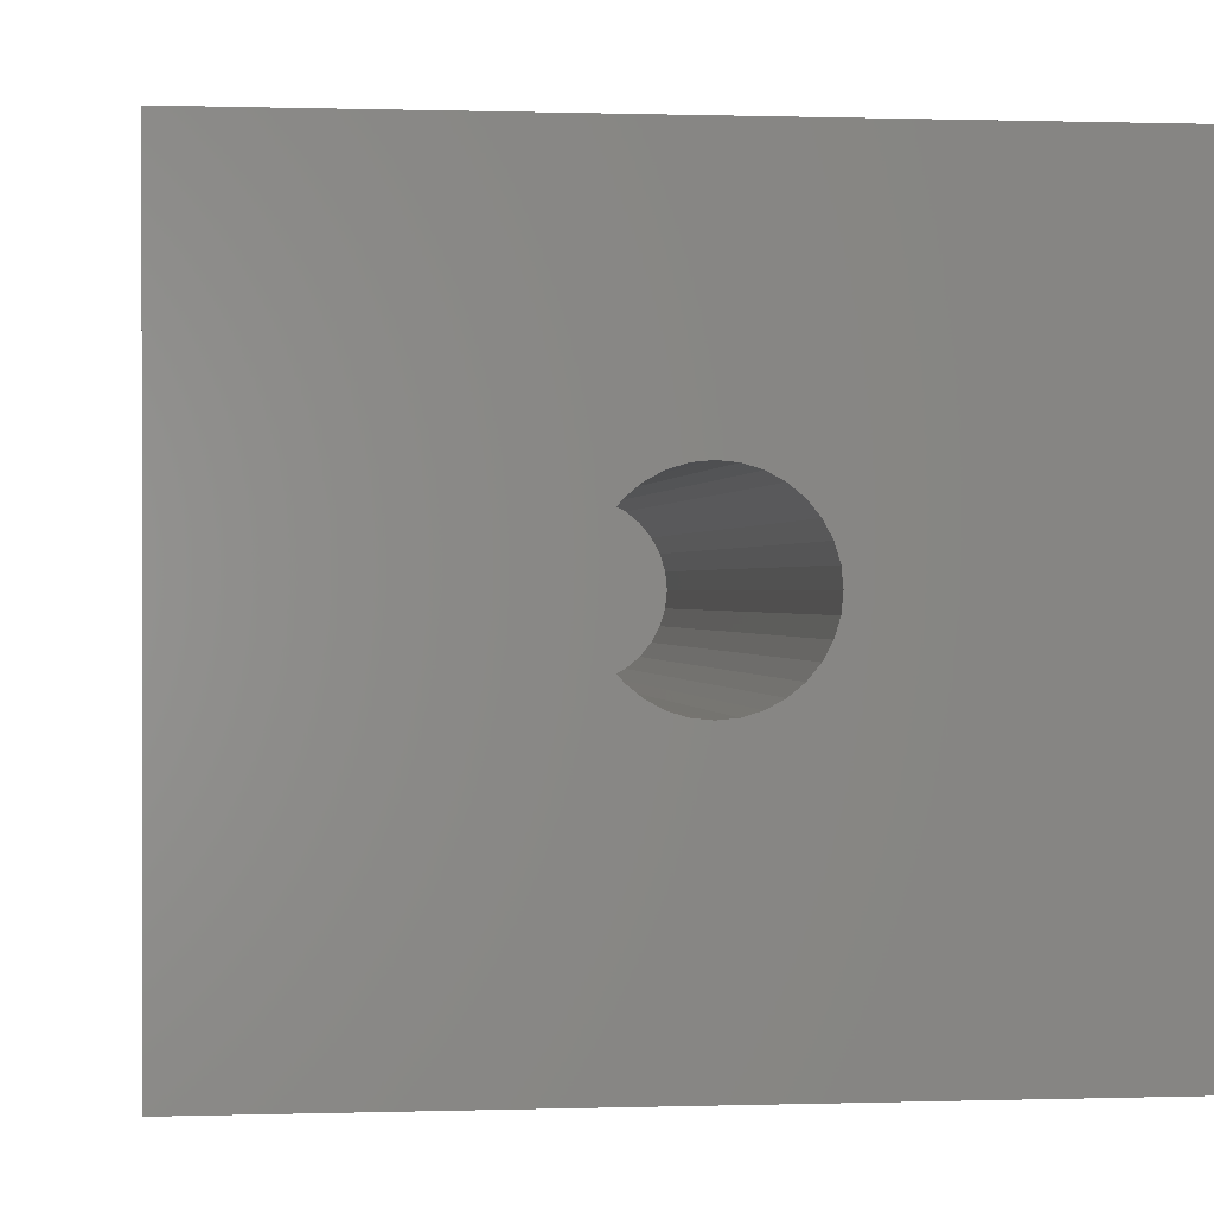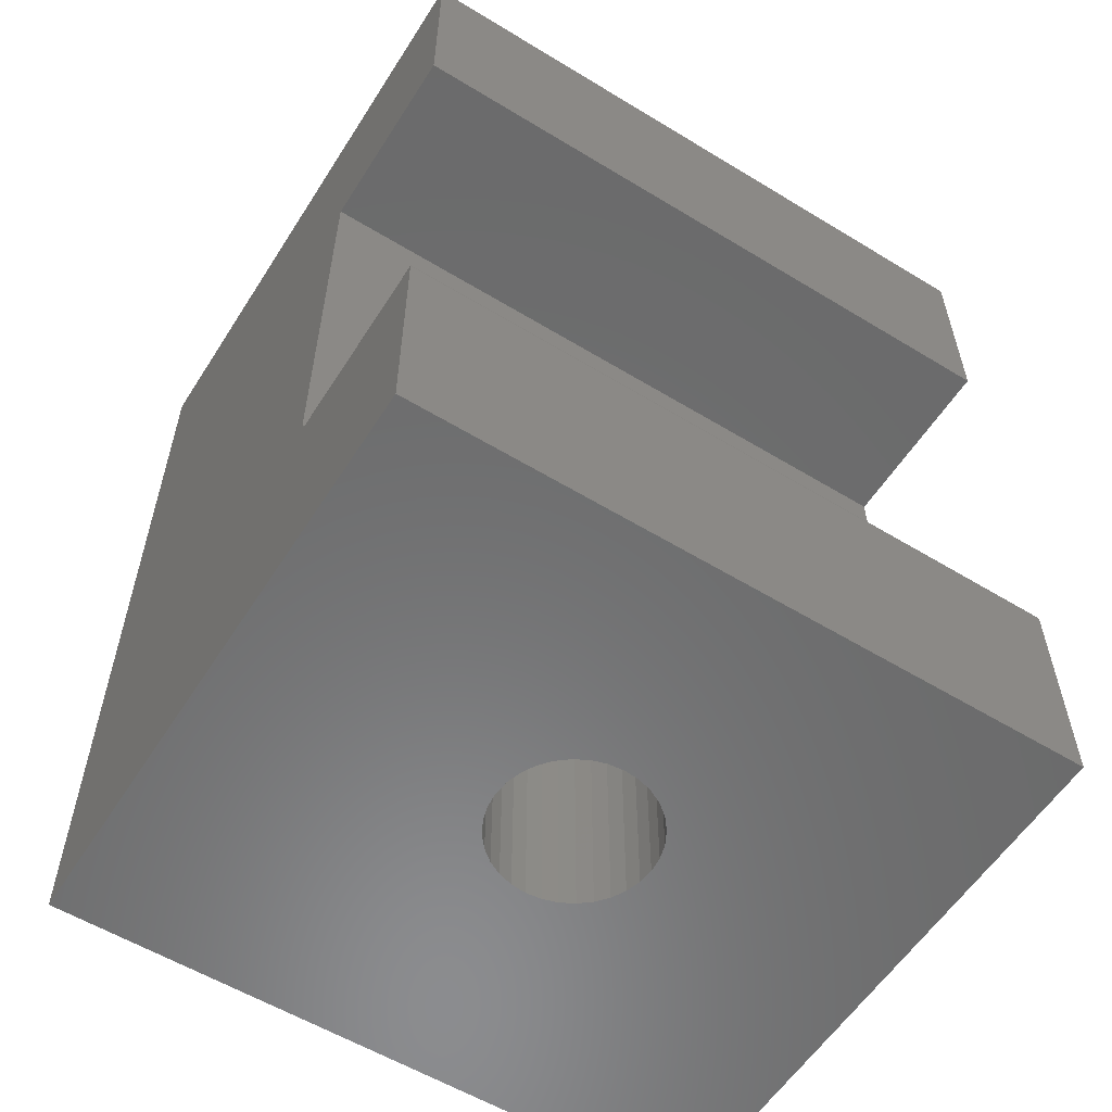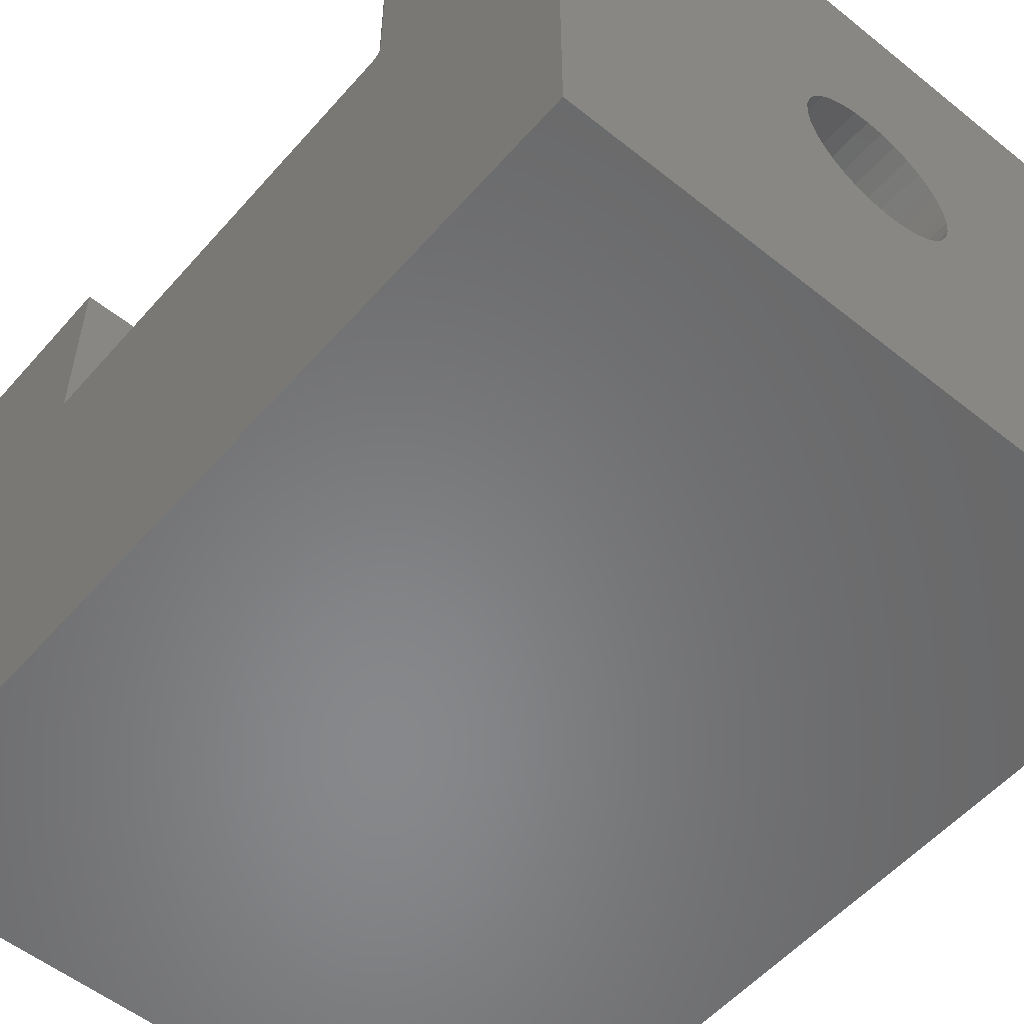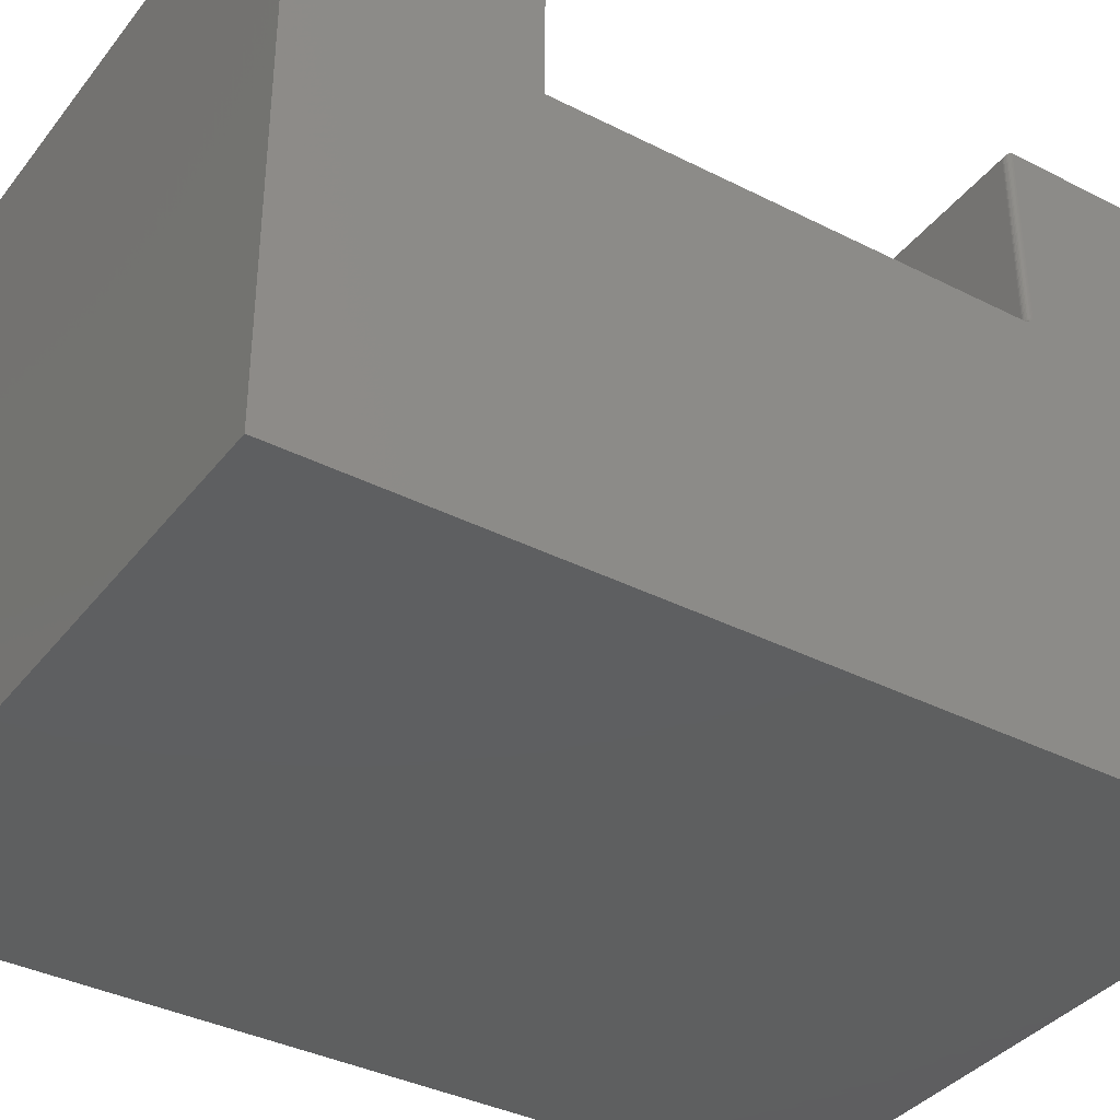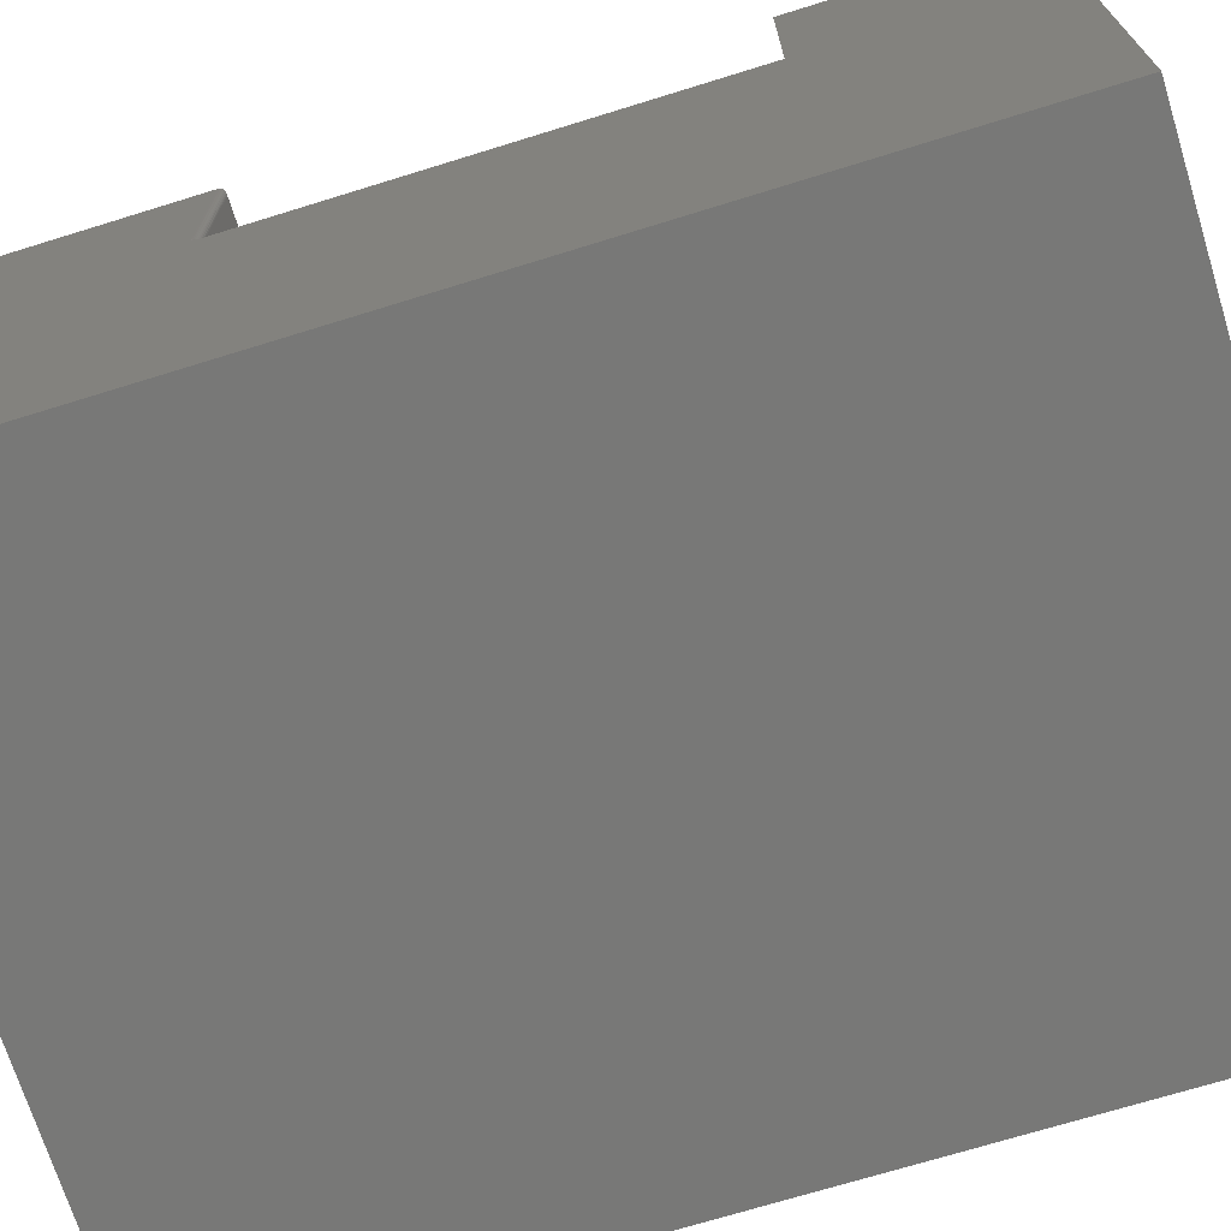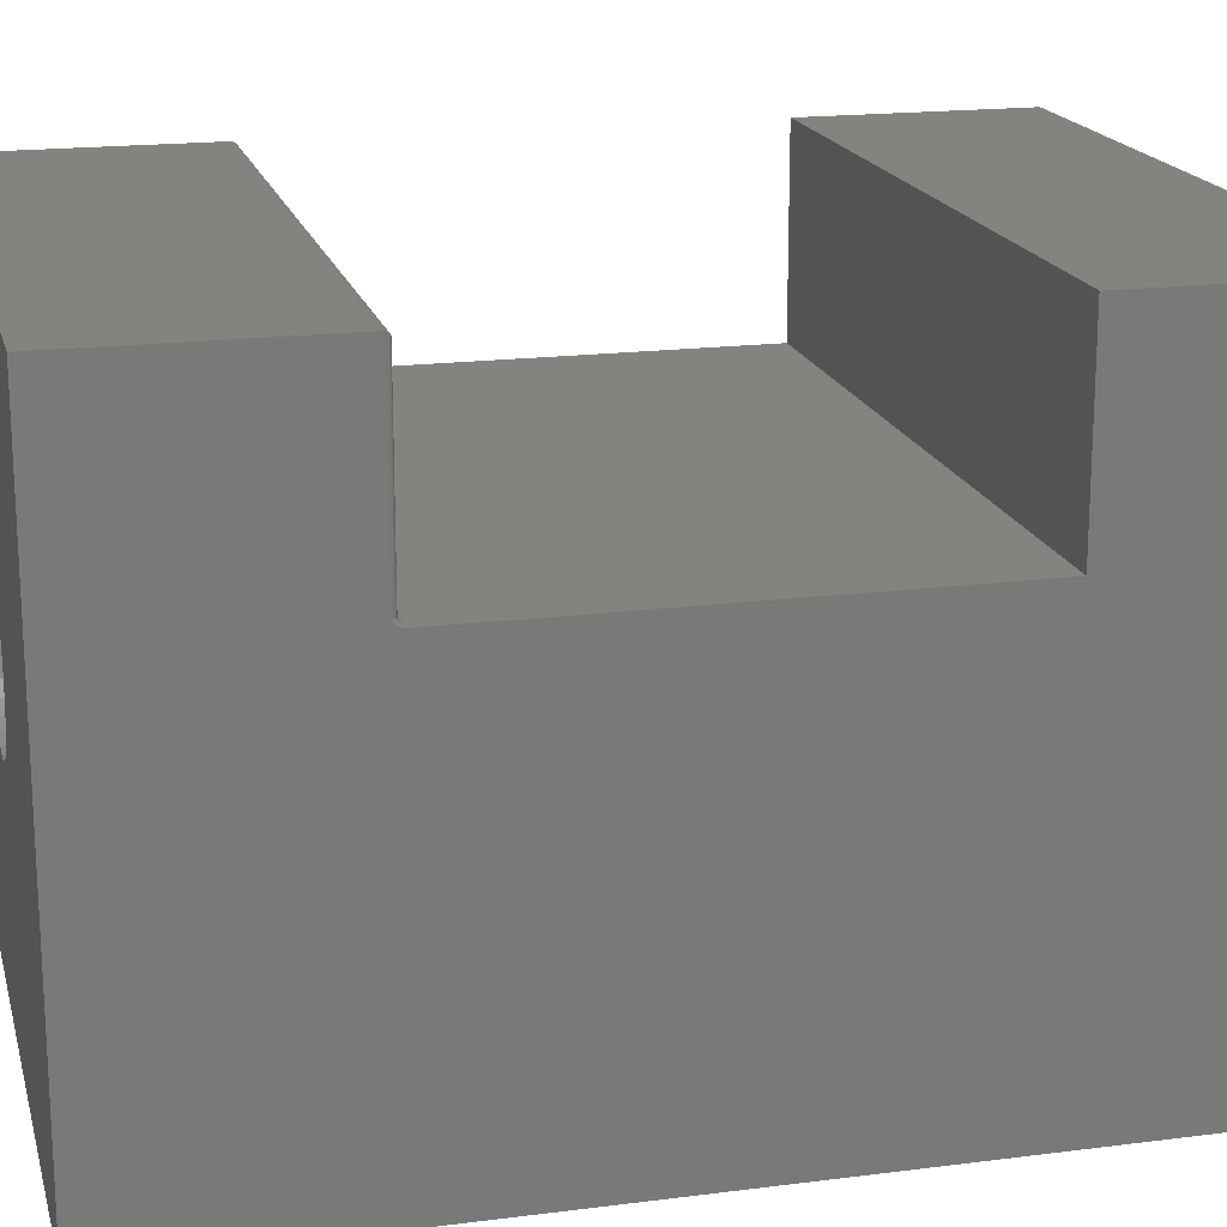
<metadata>
{"format":"stl","ext":"stl","renderer":"f3d","projection":"perspective","resolution":1024,"background":"white","views":[{"elev":0.3,"azim":-7.1,"up":"+Z"},{"elev":-57.4,"azim":-32.3,"up":"+Y"},{"elev":-54.6,"azim":-40.3,"up":"+Z"},{"elev":-37.1,"azim":-123.2,"up":"+Z"},{"elev":-70.8,"azim":107.2,"up":"+Z"},{"elev":18.0,"azim":76.0,"up":"+Z"}]}
</metadata>
<code>
# stl→obj: 189 verts, 374 faces
v -0.4174 -0.2734 0.7422
v -0.419 -0.2736 0.5234
v -0.4187 -0.2735 0.7434
v -0.4174 -0.2734 0.5234
v -0.4249 -0.2791 0.7497
v -0.4238 -0.2768 0.7486
v -0.4247 -0.2783 0.5234
v -0.4239 -0.2769 0.5234
v -0.4221 -0.275 0.7468
v -0.421 -0.2743 0.7458
v -0.4199 -0.2738 0.7446
v -0.4218 -0.2748 0.5234
v -0.4204 -0.274 0.5234
v -0.4252 -0.2812 0.5234
v -0.4252 -0.2812 0.75
v -0.4251 -0.2797 0.5234
v -0.423 -0.2757 0.5234
v -0.423 -0.2758 0.7478
v 0.4008 -0.2734 0.5234
v 0.4021 -0.2735 0.7434
v 0.4023 -0.2736 0.5234
v 0.4008 -0.2734 0.7422
v 0.4033 -0.2738 0.7446
v 0.4044 -0.2743 0.7458
v 0.4038 -0.274 0.5234
v 0.4055 -0.275 0.7468
v 0.4052 -0.2748 0.5234
v 0.4073 -0.2769 0.5234
v 0.4083 -0.2791 0.7497
v 0.408 -0.2783 0.5234
v 0.4063 -0.2757 0.5234
v 0.4064 -0.2758 0.7478
v 0.4072 -0.2768 0.7486
v 0.4086 -0.2812 0.75
v 0.4086 -0.2812 0.5234
v 0.4085 -0.2797 0.5234
v -0.4252 0.2891 0.5156
v -0.4252 -0.2677 0.5156
v -0.4228 -0.2666 0.5156
v -0.4201 -0.2659 0.5156
v -0.4174 -0.2656 0.5156
v 0.4086 0.2891 0.5156
v 0.4008 -0.2656 0.5156
v 0.4035 -0.2659 0.5156
v 0.4062 -0.2666 0.5156
v 0.4086 -0.2677 0.5156
v 0.4086 -0.5581 0
v 0.4086 0.5581 0
v 0.4086 -0.2691 0.5157
v 0.4086 -0.2705 0.516
v 0.4086 -0.272 0.5164
v 0.4086 -0.2747 0.5178
v 0.4086 -0.2785 0.5208
v 0.4086 -0.5581 0.75
v 0.4086 0.2891 0.75
v 0.4086 0.5581 0.75
v -0.4252 -0.5581 0
v -0.4252 -0.5581 0.75
v -0.4252 -0.276 0.5187
v -0.4252 -0.2733 0.5171
v -0.4252 -0.272 0.5164
v -0.4252 -0.2705 0.516
v -0.4252 -0.2691 0.5157
v -0.4252 0.5581 0
v -0.4252 0.2891 0.75
v -0.4252 0.5581 0.75
v -0.4237 -0.2719 0.5169
v -0.4246 -0.2741 0.5179
v -0.4241 -0.2768 0.5219
v -0.4244 -0.2766 0.5204
v -0.4194 -0.2713 0.5179
v -0.4174 -0.27 0.5169
v -0.4196 -0.2702 0.5169
v -0.4174 -0.2686 0.5162
v -0.4199 -0.2689 0.5162
v -0.4174 -0.2671 0.5158
v -0.4202 -0.2674 0.5158
v -0.4174 -0.2711 0.5179
v -0.4192 -0.2723 0.5191
v -0.4174 -0.2721 0.5191
v -0.4191 -0.273 0.5204
v -0.4174 -0.2728 0.5204
v -0.419 -0.2734 0.5219
v -0.4174 -0.2733 0.5219
v -0.4213 -0.2719 0.5179
v -0.4218 -0.2708 0.5169
v -0.4223 -0.2696 0.5162
v -0.4228 -0.2682 0.5158
v -0.4209 -0.2728 0.5191
v -0.4207 -0.2735 0.5204
v -0.4205 -0.2739 0.5219
v -0.423 -0.2729 0.5179
v -0.4225 -0.2737 0.5191
v -0.4221 -0.2743 0.5204
v -0.4219 -0.2746 0.5219
v -0.4239 -0.2748 0.5191
v -0.4234 -0.2753 0.5204
v -0.4231 -0.2756 0.5219
v 0.4082 -0.2782 0.5219
v 0.4071 -0.2719 0.5169
v 0.4064 -0.2729 0.5179
v 0.4059 -0.2737 0.5191
v 0.4055 -0.2743 0.5204
v 0.4052 -0.2746 0.5219
v 0.4008 -0.2711 0.5179
v 0.403 -0.2702 0.5169
v 0.4008 -0.27 0.5169
v 0.4033 -0.2689 0.5162
v 0.4008 -0.2686 0.5162
v 0.4036 -0.2674 0.5158
v 0.4008 -0.2671 0.5158
v 0.4028 -0.2713 0.5179
v 0.4008 -0.2721 0.5191
v 0.4026 -0.2723 0.5191
v 0.4008 -0.2728 0.5204
v 0.4025 -0.273 0.5204
v 0.4008 -0.2733 0.5219
v 0.4024 -0.2734 0.5219
v 0.4047 -0.2719 0.5179
v 0.4051 -0.2708 0.5169
v 0.4057 -0.2696 0.5162
v 0.4062 -0.2682 0.5158
v 0.4043 -0.2728 0.5191
v 0.404 -0.2735 0.5204
v 0.4039 -0.2739 0.5219
v 0.004934 0.3906 0.4893
v -0.01432 -0.5581 0.4874
v -0.01432 0.3906 0.4874
v -0.03283 -0.5581 0.4818
v -0.03283 0.3906 0.4818
v -0.04989 -0.5581 0.4727
v -0.04989 0.3906 0.4727
v -0.06485 -0.5581 0.4604
v -0.06485 0.3906 0.4604
v -0.07712 -0.5581 0.4455
v -0.07712 0.3906 0.4455
v -0.08624 -0.5581 0.4284
v -0.08624 0.3906 0.4284
v -0.09185 -0.5581 0.4099
v -0.09185 0.3906 0.4099
v -0.09375 -0.5581 0.3906
v -0.09375 0.3906 0.3906
v 0.004934 -0.5581 0.4893
v 0.02419 0.3906 0.4874
v 0.02419 -0.5581 0.4874
v 0.0427 0.3906 0.4818
v 0.0427 -0.5581 0.4818
v 0.05976 0.3906 0.4727
v 0.05976 -0.5581 0.4727
v 0.07471 0.3906 0.4604
v 0.07471 -0.5581 0.4604
v 0.08699 0.3906 0.4455
v 0.08699 -0.5581 0.4455
v 0.09611 0.3906 0.4284
v 0.09611 -0.5581 0.4284
v 0.1017 0.3906 0.4099
v 0.1017 -0.5581 0.4099
v 0.1036 0.3906 0.3906
v 0.1036 -0.5581 0.3906
v 0.004934 0.3906 0.2919
v 0.02419 -0.5581 0.2938
v 0.02419 0.3906 0.2938
v 0.0427 -0.5581 0.2995
v 0.0427 0.3906 0.2995
v 0.05976 -0.5581 0.3086
v 0.05976 0.3906 0.3086
v 0.07471 -0.5581 0.3208
v 0.07471 0.3906 0.3208
v 0.08699 -0.5581 0.3358
v 0.08699 0.3906 0.3358
v 0.09611 -0.5581 0.3529
v 0.09611 0.3906 0.3529
v 0.1017 -0.5581 0.3714
v 0.1017 0.3906 0.3714
v 0.004934 -0.5581 0.2919
v -0.01432 0.3906 0.2938
v -0.01432 -0.5581 0.2938
v -0.03283 0.3906 0.2995
v -0.03283 -0.5581 0.2995
v -0.04989 0.3906 0.3086
v -0.04989 -0.5581 0.3086
v -0.06485 0.3906 0.3208
v -0.06485 -0.5581 0.3208
v -0.07712 0.3906 0.3358
v -0.07712 -0.5581 0.3358
v -0.08624 0.3906 0.3529
v -0.08624 -0.5581 0.3529
v -0.09185 0.3906 0.3714
v -0.09185 -0.5581 0.3714
f 1 2 3
f 1 4 2
f 5 6 7
f 7 6 8
f 9 10 11
f 12 11 13
f 13 11 3
f 13 3 2
f 14 15 16
f 16 15 5
f 16 5 7
f 8 6 17
f 17 6 18
f 17 18 12
f 12 18 9
f 12 9 11
f 19 20 21
f 19 22 20
f 21 20 23
f 21 23 24
f 21 24 25
f 25 24 26
f 25 26 27
f 28 29 30
f 27 26 31
f 31 26 32
f 31 32 28
f 28 32 33
f 28 33 29
f 34 35 29
f 29 35 36
f 29 36 30
f 22 19 1
f 1 19 4
f 37 38 39
f 37 39 40
f 37 40 41
f 37 41 42
f 42 41 43
f 42 43 44
f 42 44 45
f 42 45 46
f 47 48 42
f 47 42 46
f 47 46 49
f 47 49 50
f 47 50 51
f 47 51 52
f 47 52 53
f 47 53 35
f 47 35 34
f 47 34 54
f 55 42 56
f 56 42 48
f 57 58 15
f 57 15 14
f 57 14 59
f 57 59 60
f 57 60 61
f 57 61 62
f 57 62 63
f 57 63 38
f 57 38 64
f 65 66 37
f 37 66 64
f 37 64 38
f 16 59 14
f 67 62 61
f 68 60 59
f 7 8 69
f 7 69 70
f 7 70 59
f 7 59 16
f 71 72 73
f 73 72 74
f 73 74 75
f 75 74 76
f 75 76 77
f 77 76 41
f 77 41 40
f 72 71 78
f 78 71 79
f 78 79 80
f 80 79 81
f 80 81 82
f 82 81 83
f 82 83 84
f 84 83 2
f 84 2 4
f 85 73 86
f 86 73 75
f 86 75 87
f 87 75 77
f 87 77 88
f 88 77 40
f 88 40 39
f 73 85 71
f 71 85 89
f 71 89 79
f 79 89 90
f 79 90 81
f 81 90 91
f 81 91 83
f 83 91 13
f 83 13 2
f 92 86 67
f 67 86 87
f 67 87 62
f 62 87 88
f 62 88 63
f 63 88 39
f 63 39 38
f 86 92 85
f 85 92 93
f 85 93 89
f 89 93 94
f 89 94 90
f 90 94 95
f 90 95 91
f 91 95 12
f 91 12 13
f 61 60 67
f 67 60 68
f 67 68 92
f 92 68 96
f 92 96 93
f 93 96 97
f 93 97 94
f 94 97 98
f 94 98 95
f 95 98 17
f 95 17 12
f 68 59 96
f 96 59 70
f 96 70 97
f 97 70 69
f 97 69 98
f 98 69 8
f 98 8 17
f 53 99 35
f 99 36 35
f 52 31 28
f 28 53 52
f 51 100 101
f 51 101 102
f 31 51 102
f 31 52 51
f 30 36 99
f 99 53 28
f 30 99 28
f 51 50 100
f 31 102 103
f 31 103 104
f 27 31 104
f 105 106 107
f 107 106 108
f 107 108 109
f 109 108 110
f 109 110 111
f 111 110 44
f 111 44 43
f 106 105 112
f 112 105 113
f 112 113 114
f 114 113 115
f 114 115 116
f 116 115 117
f 116 117 118
f 118 117 19
f 118 19 21
f 119 100 120
f 120 100 50
f 120 50 121
f 121 50 49
f 121 49 122
f 122 49 46
f 122 46 45
f 100 119 101
f 101 119 123
f 101 123 102
f 102 123 124
f 102 124 103
f 103 124 125
f 103 125 104
f 104 125 25
f 104 25 27
f 112 120 106
f 106 120 121
f 106 121 108
f 108 121 122
f 108 122 110
f 110 122 45
f 110 45 44
f 120 112 119
f 119 112 114
f 119 114 123
f 123 114 116
f 123 116 124
f 124 116 118
f 124 118 125
f 125 118 21
f 125 21 25
f 105 80 113
f 113 80 82
f 113 82 115
f 115 82 84
f 115 84 117
f 117 84 4
f 117 4 19
f 80 105 78
f 78 105 107
f 78 107 72
f 72 107 109
f 72 109 74
f 74 109 111
f 74 111 76
f 76 111 43
f 76 43 41
f 42 55 37
f 37 55 65
f 58 54 15
f 15 54 34
f 57 64 47
f 47 64 48
f 22 3 20
f 22 1 3
f 5 33 6
f 33 32 6
f 6 32 18
f 32 26 18
f 18 26 9
f 26 24 9
f 9 24 10
f 24 23 10
f 10 23 11
f 23 20 11
f 11 20 3
f 15 34 5
f 5 34 29
f 5 29 33
f 65 55 66
f 66 55 56
f 126 127 128
f 128 127 129
f 128 129 130
f 130 129 131
f 130 131 132
f 132 131 133
f 132 133 134
f 134 133 135
f 134 135 136
f 136 135 137
f 136 137 138
f 138 137 139
f 138 139 140
f 140 139 141
f 140 141 142
f 127 126 143
f 143 126 144
f 143 144 145
f 145 144 146
f 145 146 147
f 147 146 148
f 147 148 149
f 149 148 150
f 149 150 151
f 151 150 152
f 151 152 153
f 153 152 154
f 153 154 155
f 155 154 156
f 155 156 157
f 157 156 158
f 157 158 159
f 160 161 162
f 162 161 163
f 162 163 164
f 164 163 165
f 164 165 166
f 166 165 167
f 166 167 168
f 168 167 169
f 168 169 170
f 170 169 171
f 170 171 172
f 172 171 173
f 172 173 174
f 174 173 159
f 174 159 158
f 161 160 175
f 175 160 176
f 175 176 177
f 177 176 178
f 177 178 179
f 179 178 180
f 179 180 181
f 181 180 182
f 181 182 183
f 183 182 184
f 183 184 185
f 185 184 186
f 185 186 187
f 187 186 188
f 187 188 189
f 189 188 142
f 189 142 141
f 54 58 143
f 54 143 145
f 54 145 147
f 54 147 149
f 54 149 151
f 54 151 153
f 54 153 155
f 54 155 157
f 54 157 47
f 57 175 177
f 57 177 179
f 57 179 181
f 57 181 183
f 57 183 185
f 57 185 187
f 57 187 189
f 57 189 141
f 57 141 58
f 47 157 159
f 47 159 173
f 47 173 171
f 47 171 169
f 47 169 167
f 47 167 165
f 47 165 163
f 47 163 161
f 47 161 175
f 47 175 57
f 58 141 139
f 58 139 137
f 58 137 135
f 58 135 133
f 58 133 131
f 58 131 129
f 58 129 127
f 58 127 143
f 128 144 126
f 144 128 130
f 144 130 146
f 146 130 132
f 146 132 148
f 166 178 164
f 164 178 176
f 164 176 162
f 162 176 160
f 148 132 150
f 150 132 134
f 150 134 152
f 152 134 136
f 152 136 154
f 154 136 138
f 154 138 156
f 156 138 140
f 156 140 158
f 158 140 142
f 158 142 174
f 174 142 188
f 174 188 172
f 172 188 186
f 172 186 170
f 170 186 184
f 170 184 168
f 168 184 182
f 168 182 166
f 166 182 180
f 166 180 178
f 56 48 66
f 66 48 64

</code>
